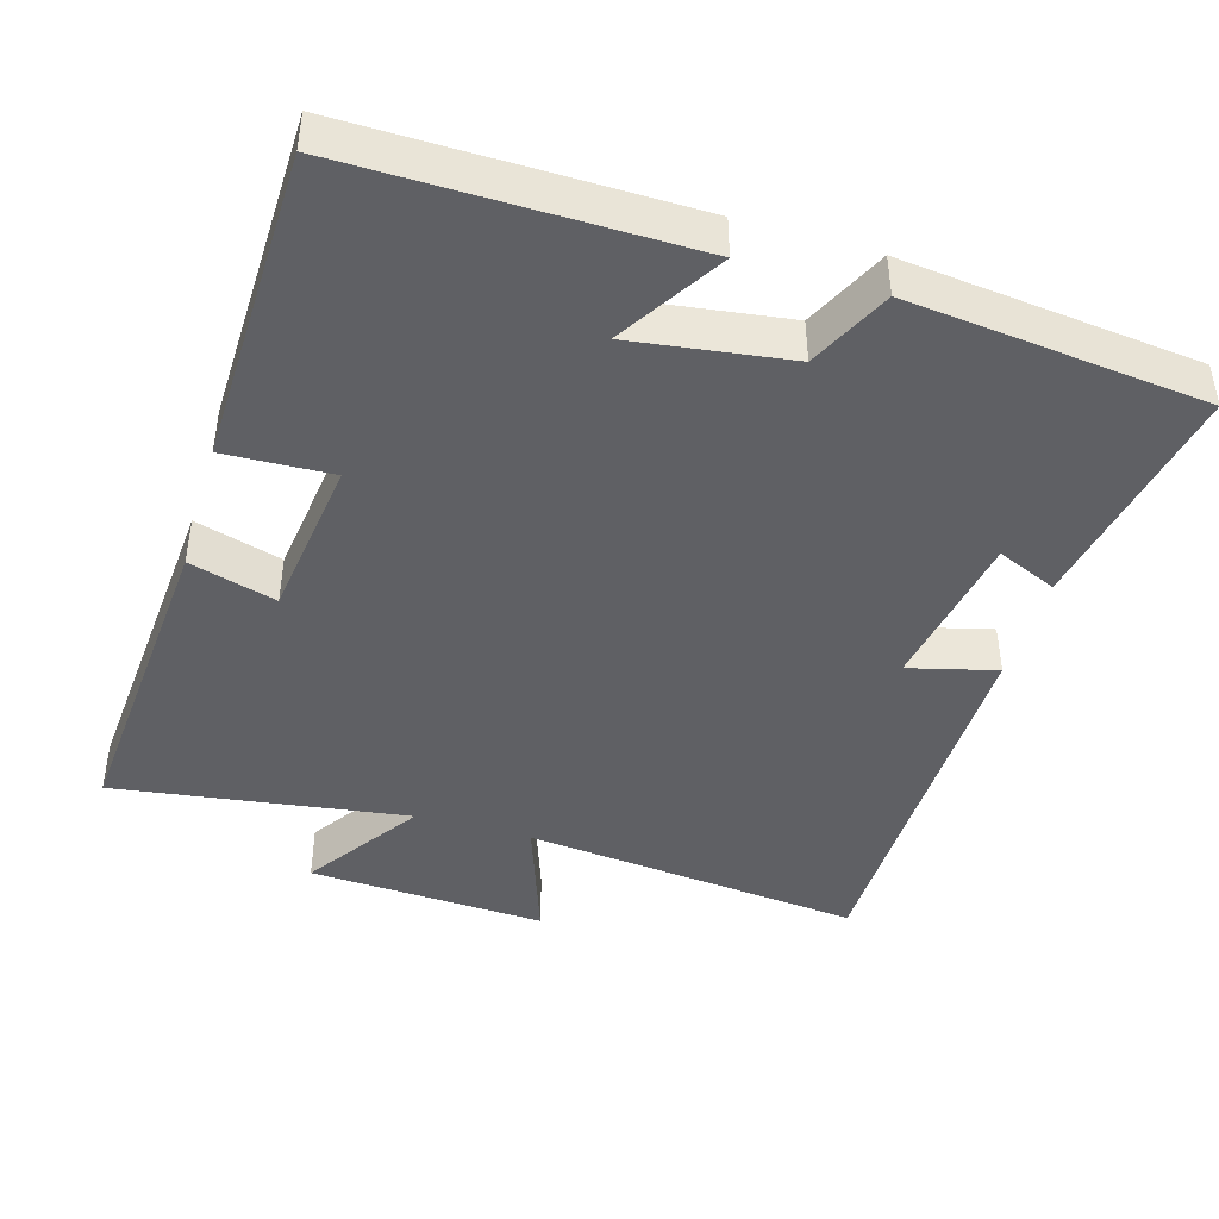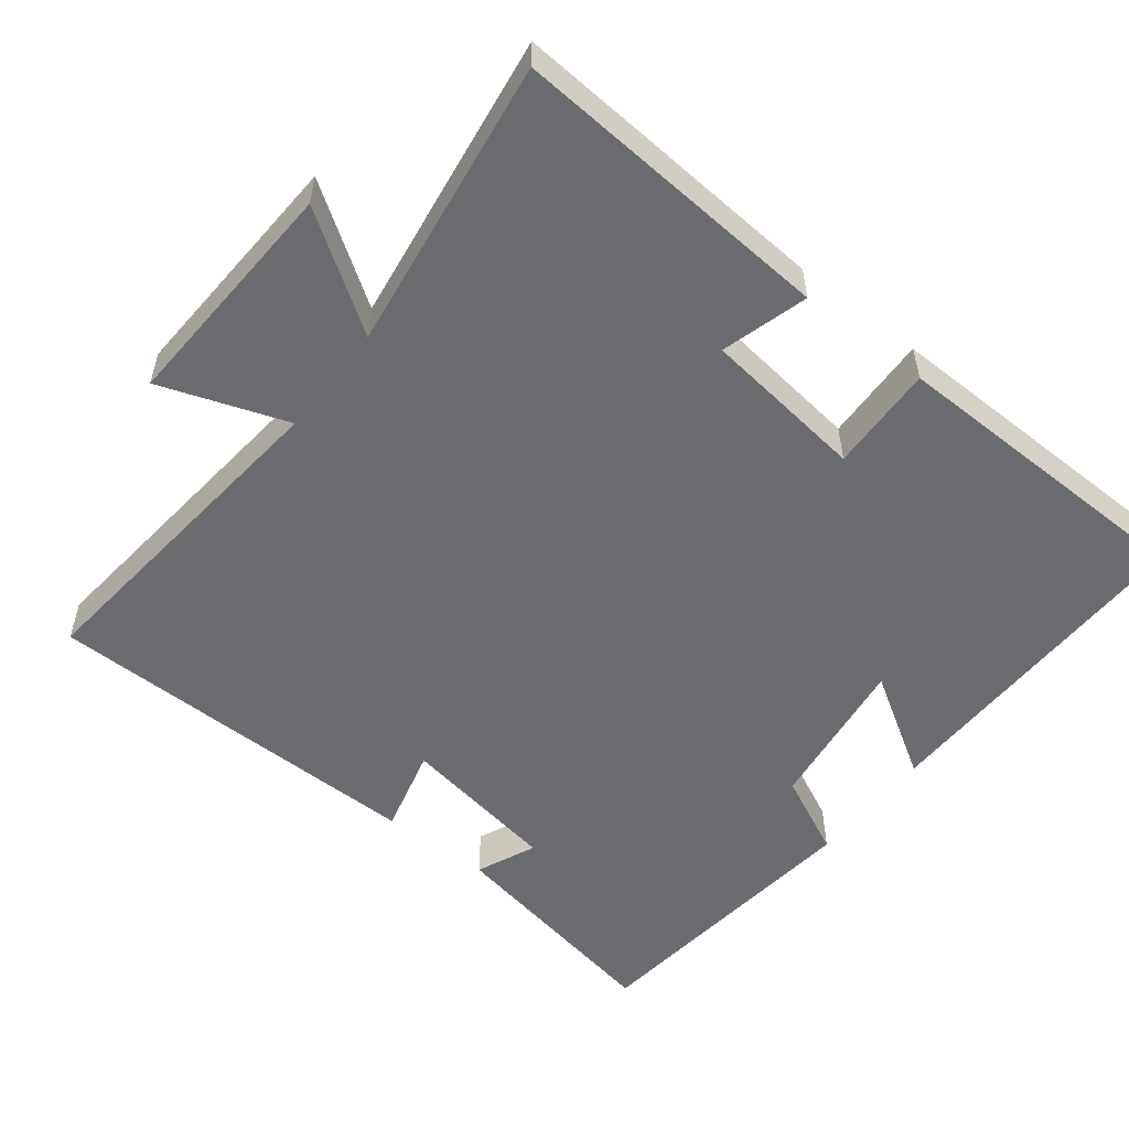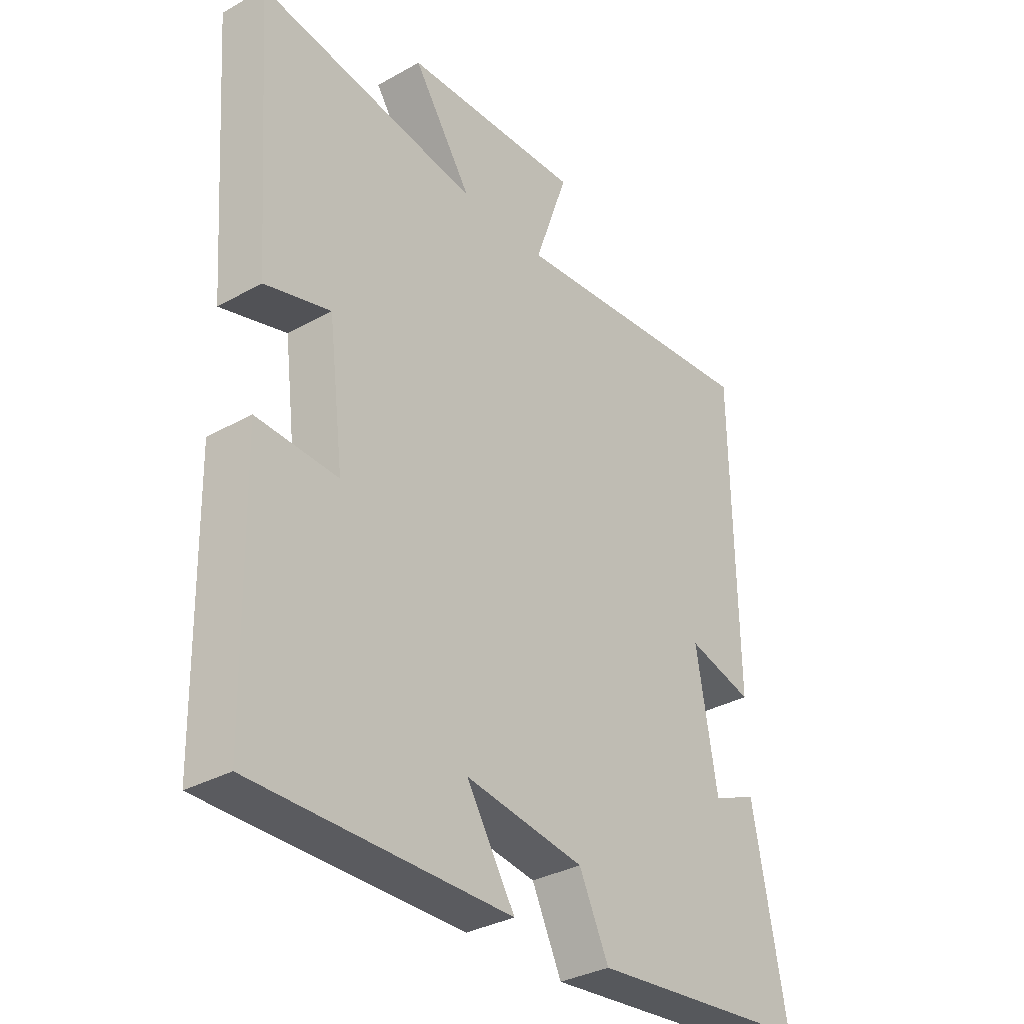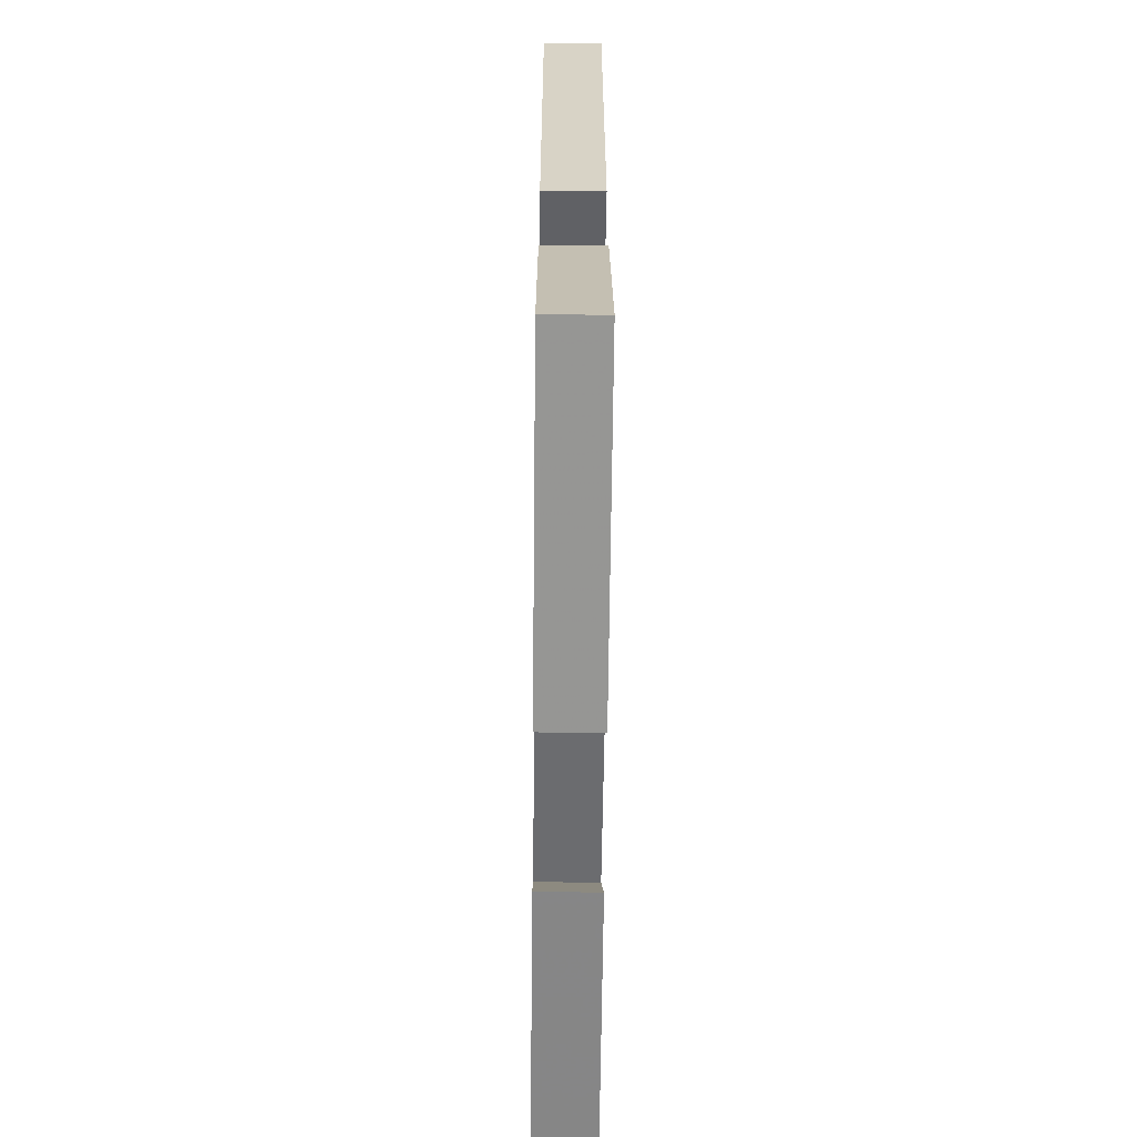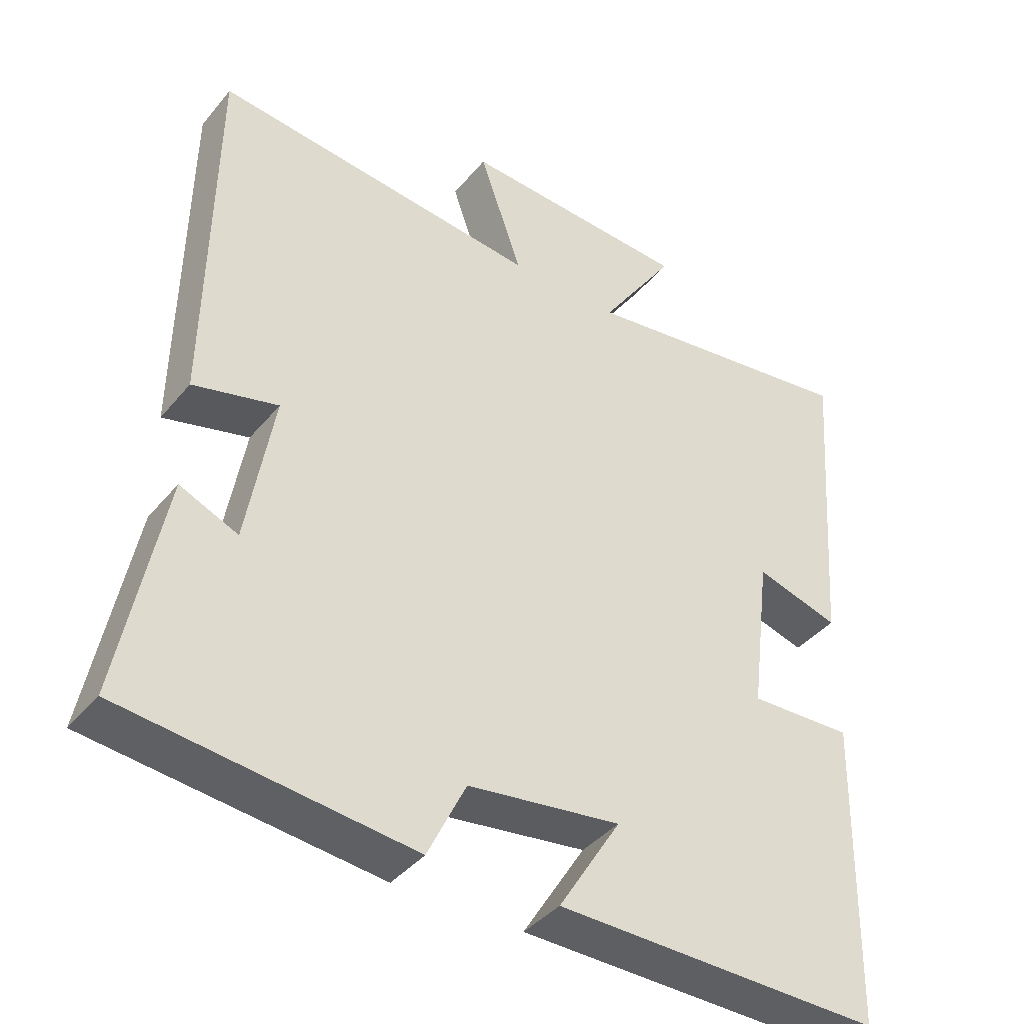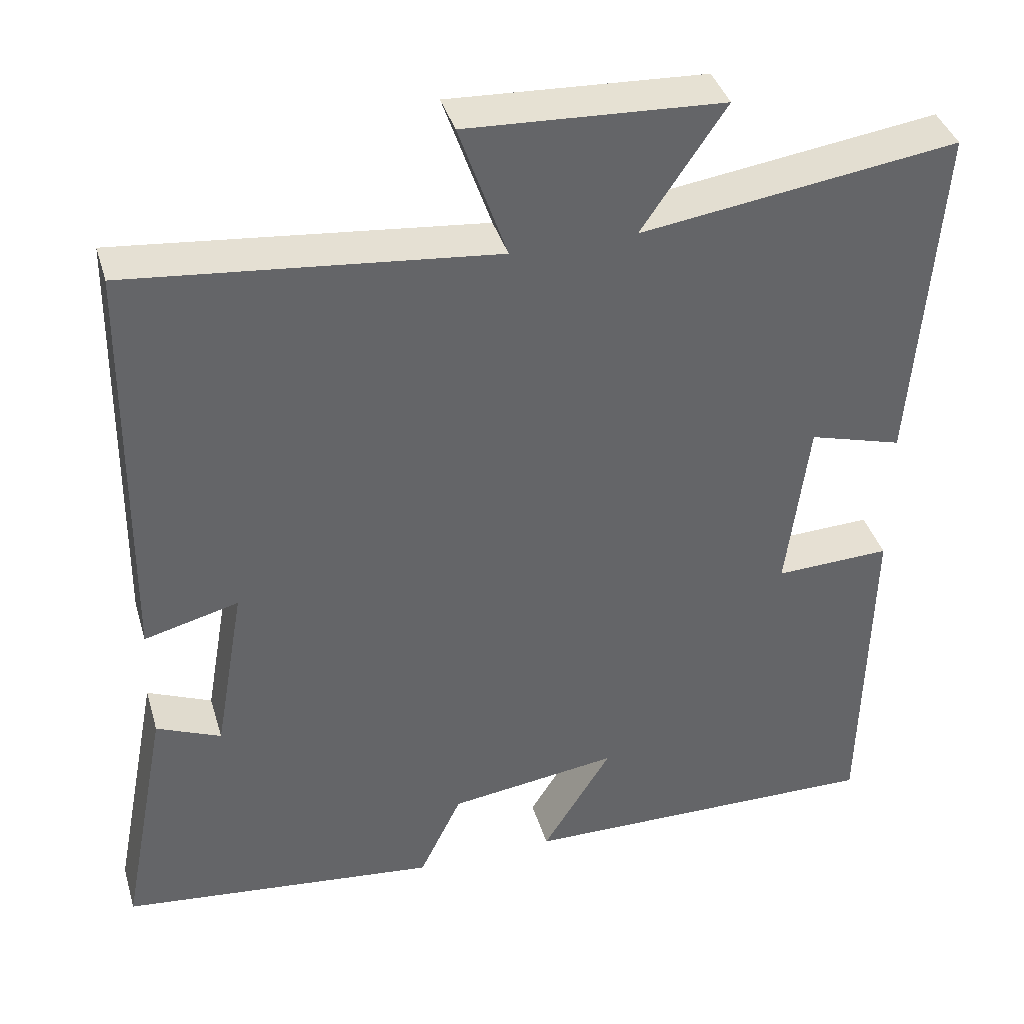
<metadata>
{"format":"obj","ext":"obj","renderer":"f3d","projection":"perspective","resolution":1024,"background":"white","views":[{"elev":-43.7,"azim":163.5,"up":"+Y"},{"elev":-53.7,"azim":52.1,"up":"+Y"},{"elev":-33.4,"azim":127.5,"up":"+Z"},{"elev":-61.6,"azim":-90.6,"up":"+Z"},{"elev":-40.3,"azim":-35.5,"up":"+Z"},{"elev":38.8,"azim":-16.0,"up":"+Z"}]}
</metadata>
<code>
v -0.493 0.07 0.547
v -0.028 0.07 0.5
v -0.089 0.07 0.674
v 0.237 0.07 0.658
v 0.13 0.07 0.5
v 0.533 0.07 0.558
v 0.5 0.07 0.114
v 0.381 0.07 0.148
v 0.353 0.07 -0.076
v 0.5 0.07 -0.07
v 0.491 0.07 -0.505
v 0.027 0.07 -0.5
v 0.115 0.07 -0.358
v -0.101 0.07 -0.388
v -0.155 0.07 -0.5
v -0.561 0.07 -0.457
v -0.5 0.07 -0.138
v -0.418 0.07 -0.173
v -0.38 0.07 0.047
v -0.5 0.07 0.016
v -0.493 0 0.547
v -0.028 0 0.5
v -0.089 0 0.674
v 0.237 0 0.658
v 0.13 0 0.5
v 0.533 0 0.558
v 0.5 0 0.114
v 0.381 0 0.148
v 0.353 0 -0.076
v 0.5 0 -0.07
v 0.491 0 -0.505
v 0.027 0 -0.5
v 0.115 0 -0.358
v -0.101 0 -0.388
v -0.155 0 -0.5
v -0.561 0 -0.457
v -0.5 0 -0.138
v -0.418 0 -0.173
v -0.38 0 0.047
v -0.5 0 0.016
f 19 20 1 2
f 18 19 2
f 16 17 18
f 15 16 18
f 14 15 18
f 13 14 18 2
f 11 12 13
f 10 11 13
f 9 10 13
f 8 9 13 2
f 5 6 7 8
f 5 8 2 3
f 3 4 5
f 22 21 40 39
f 22 39 38
f 38 37 36
f 38 36 35
f 38 35 34
f 22 38 34 33
f 33 32 31
f 33 31 30
f 33 30 29
f 22 33 29 28
f 28 27 26 25
f 23 22 28 25
f 25 24 23
f 1 21 22 2
f 2 22 23 3
f 3 23 24 4
f 4 24 25 5
f 5 25 26 6
f 6 26 27 7
f 7 27 28 8
f 8 28 29 9
f 9 29 30 10
f 10 30 31 11
f 11 31 32 12
f 12 32 33 13
f 13 33 34 14
f 14 34 35 15
f 15 35 36 16
f 16 36 37 17
f 17 37 38 18
f 18 38 39 19
f 19 39 40 20
f 20 40 21 1

</code>
